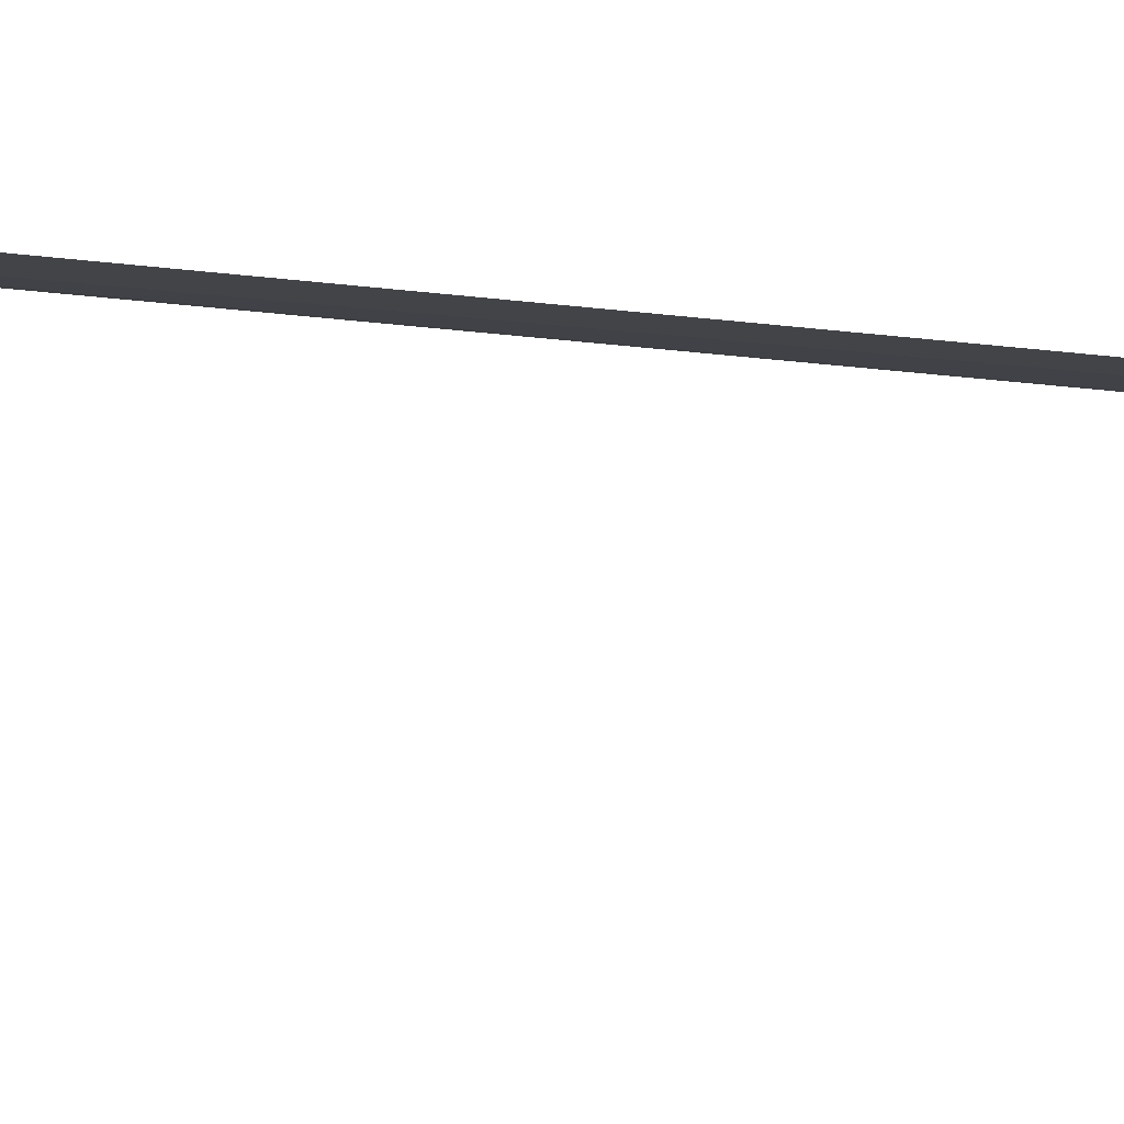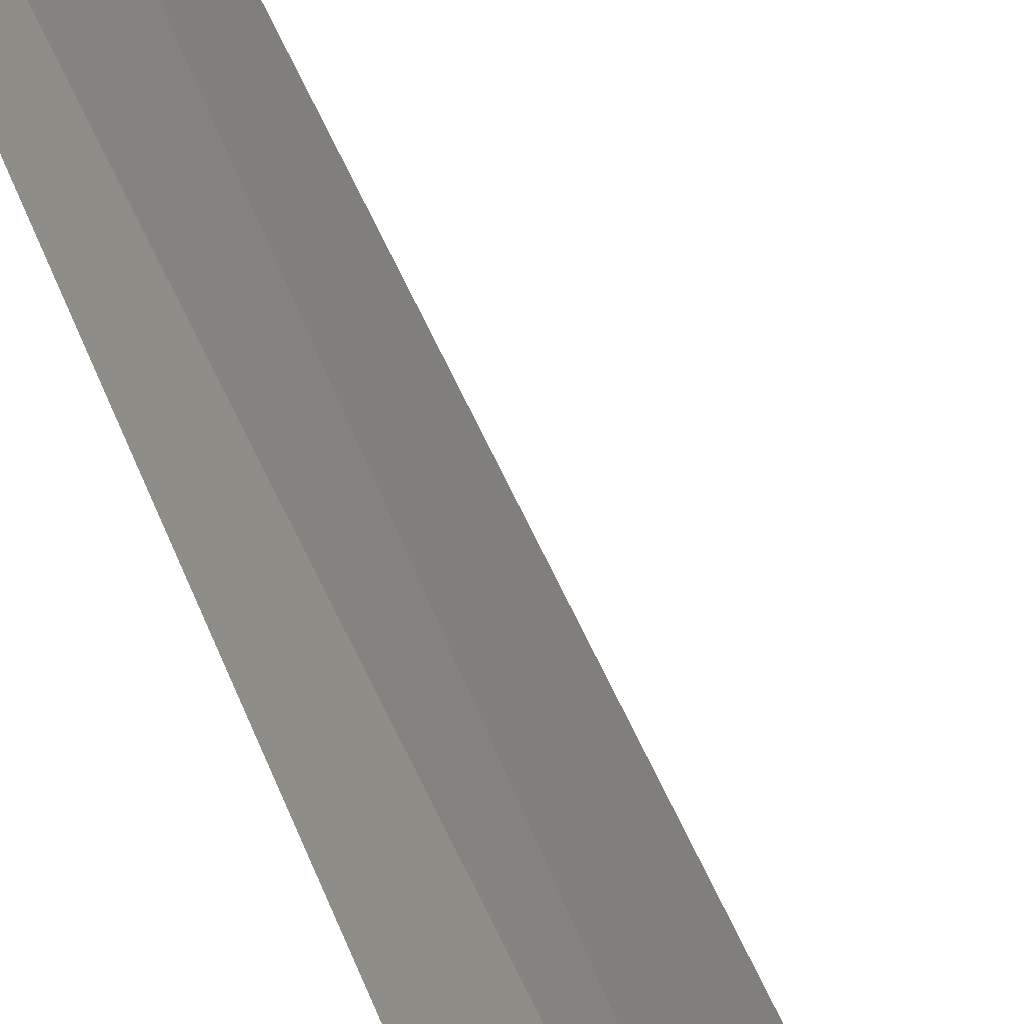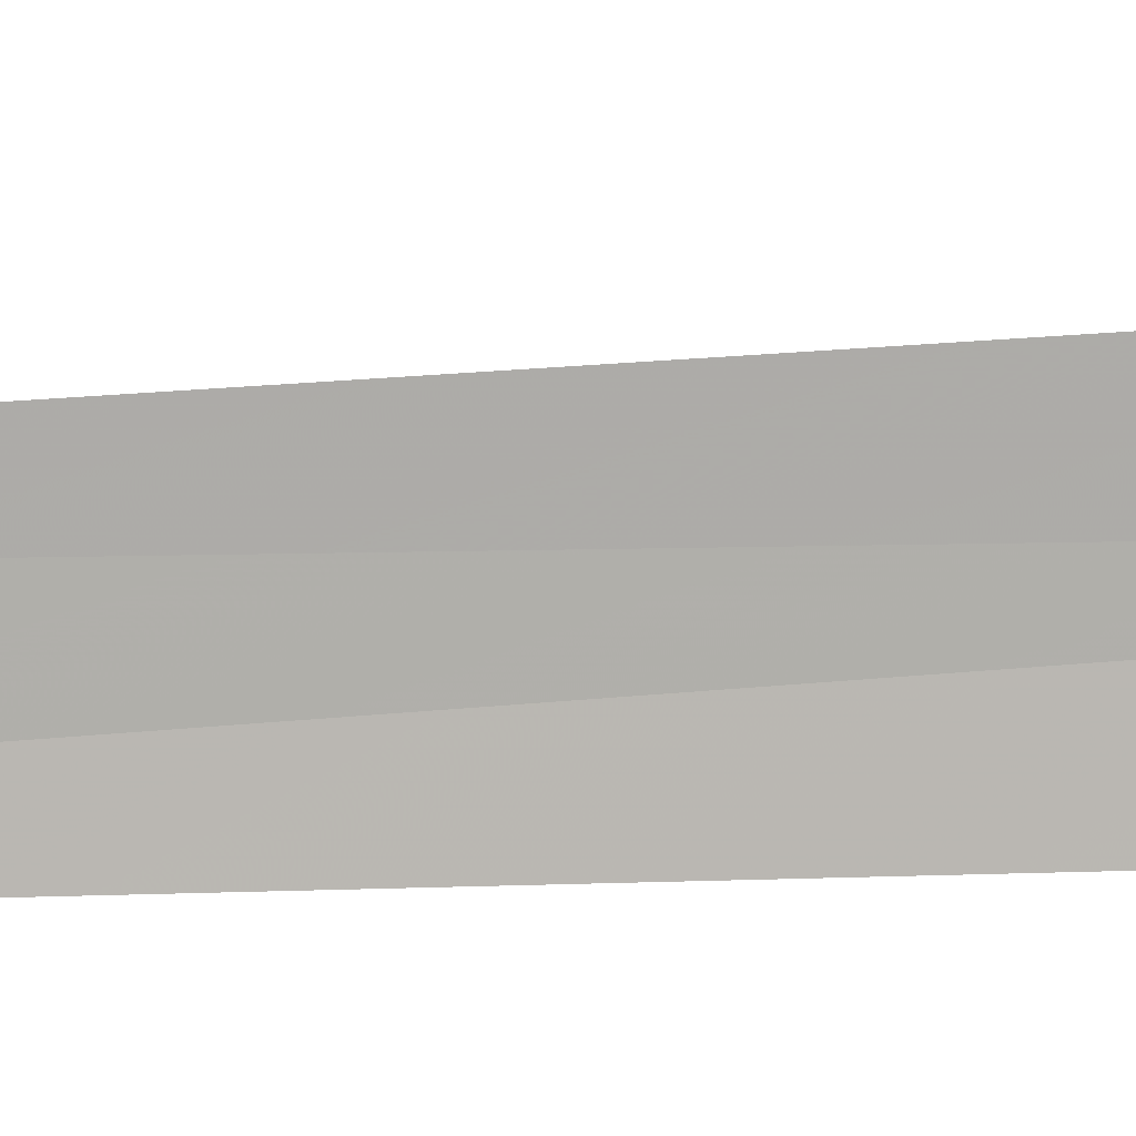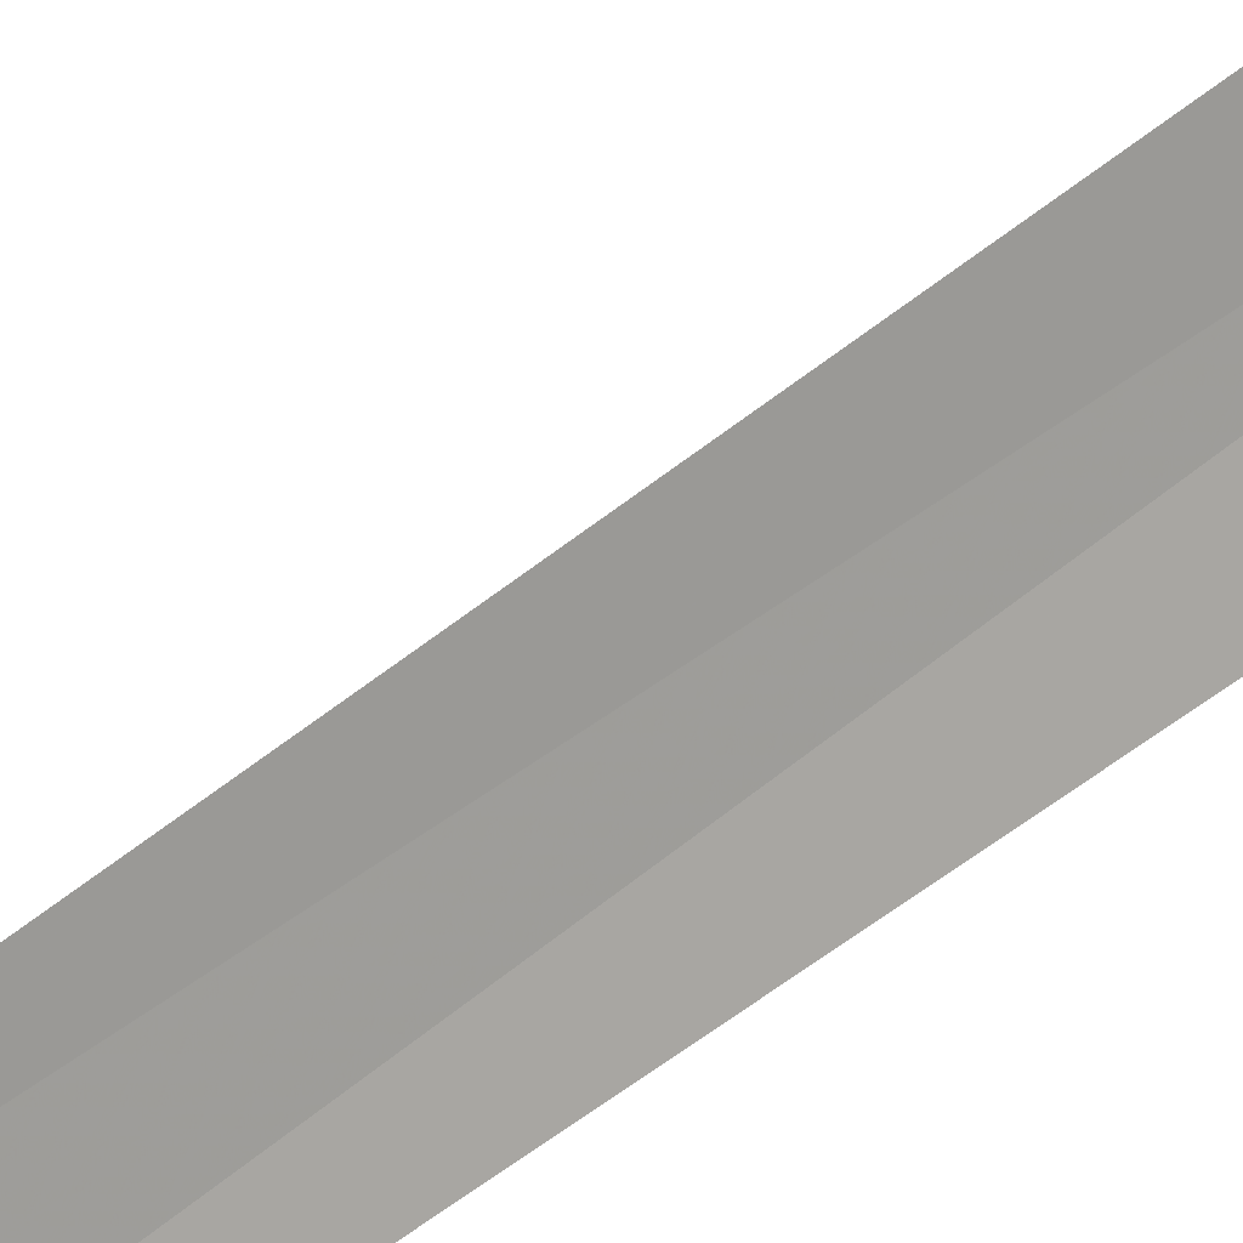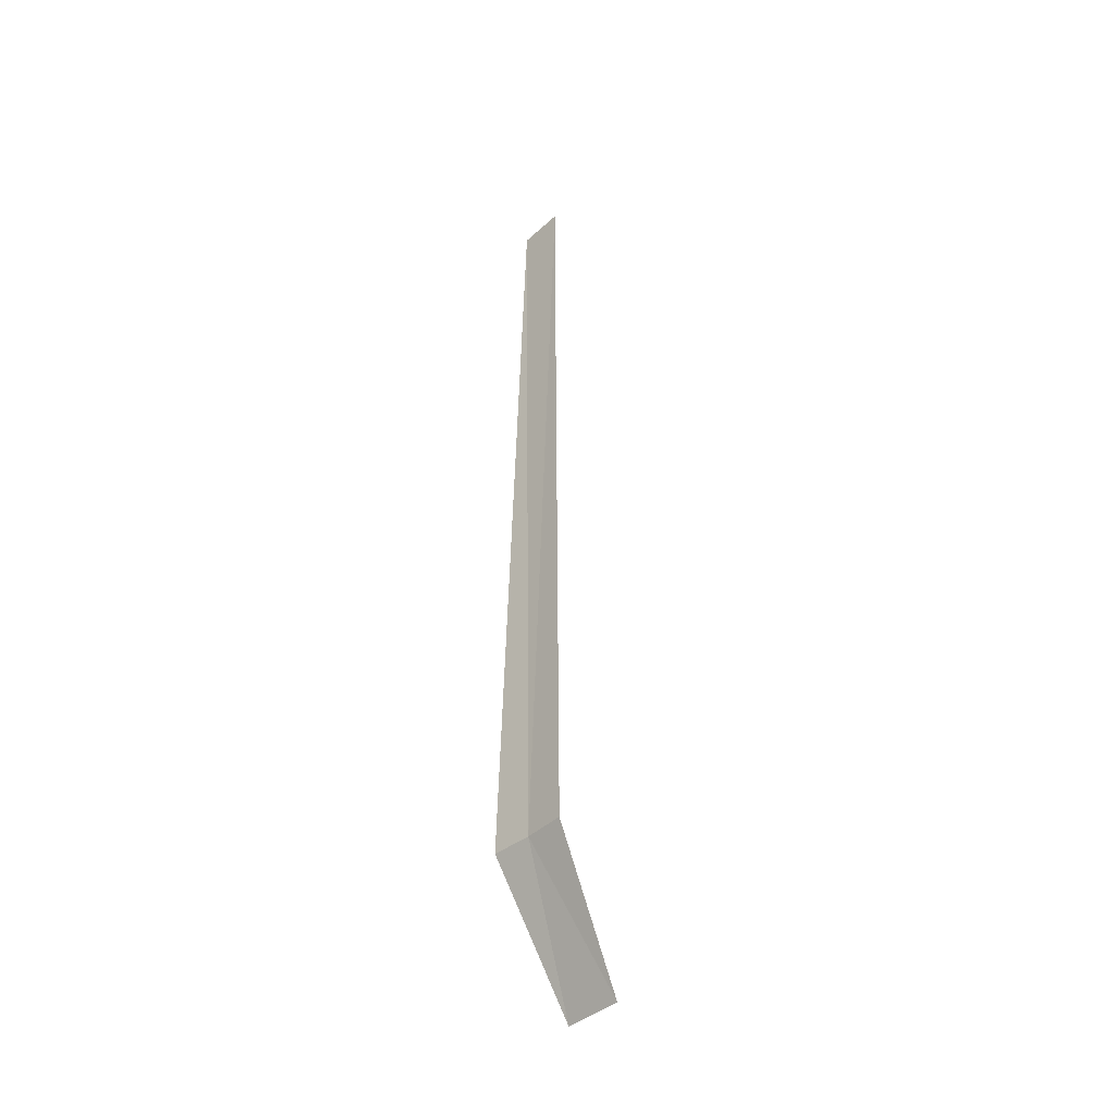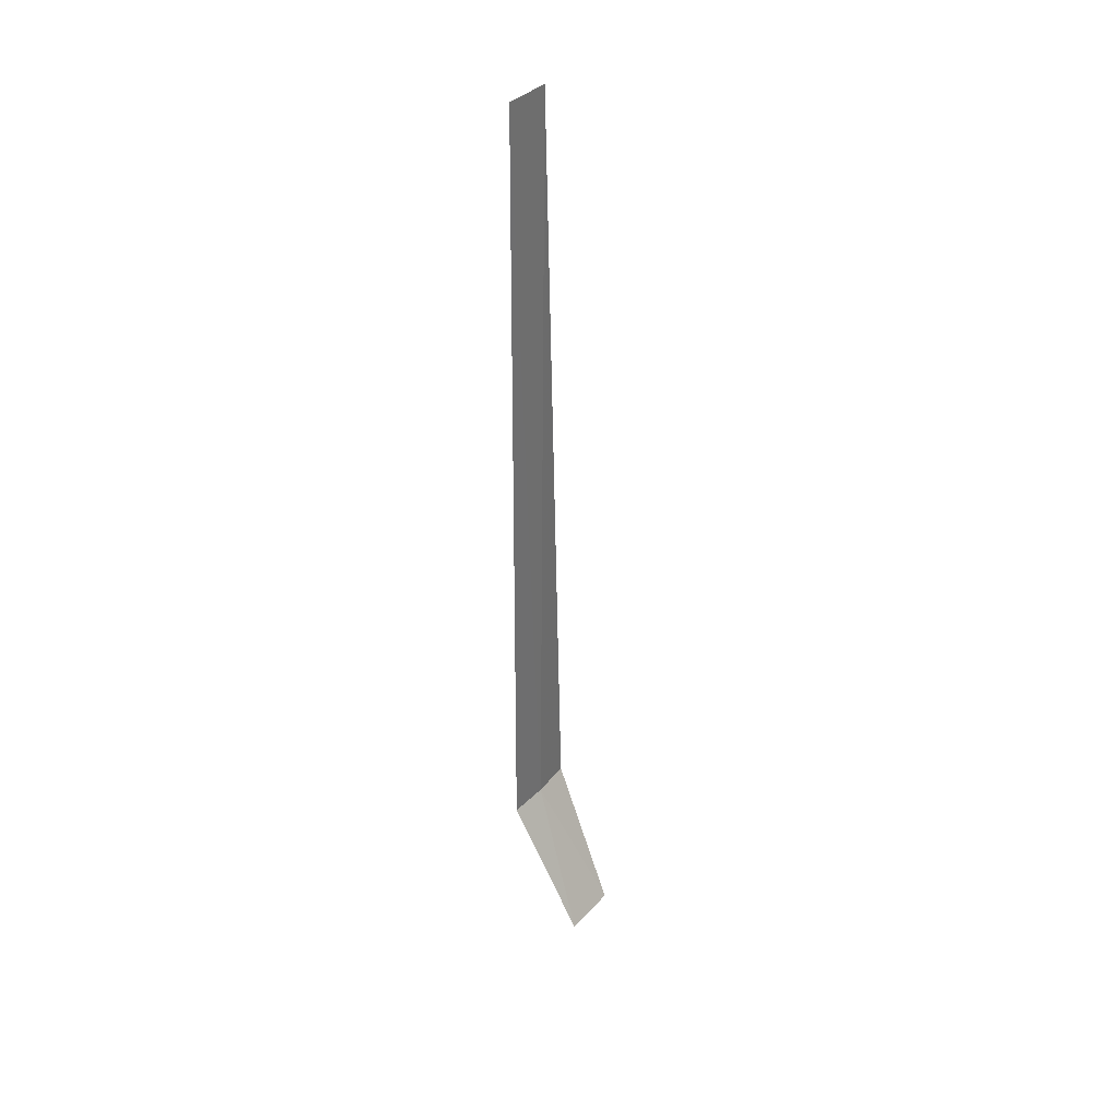
<metadata>
{"format":"obj","ext":"obj","renderer":"f3d","projection":"perspective","resolution":1024,"background":"white","views":[{"elev":59.0,"azim":-83.8,"up":"+Y"},{"elev":48.1,"azim":159.6,"up":"+Y"},{"elev":39.4,"azim":85.1,"up":"+Y"},{"elev":52.0,"azim":48.5,"up":"+Y"},{"elev":-41.3,"azim":164.4,"up":"+Z"},{"elev":37.4,"azim":-115.3,"up":"+Z"}]}
</metadata>
<code>
v -32.03 26.27 86.5
v -31.81 25.91 86.51
v -31.95 26.14 95
v -32.18 26.58 95
v -32.21 26.66 86.5
v -32.84 26.23 85
v -32.56 25.69 85
f 1 3 2
f 1 5 4
f 1 4 3
f 1 6 5
f 1 2 7
f 1 7 6

</code>
